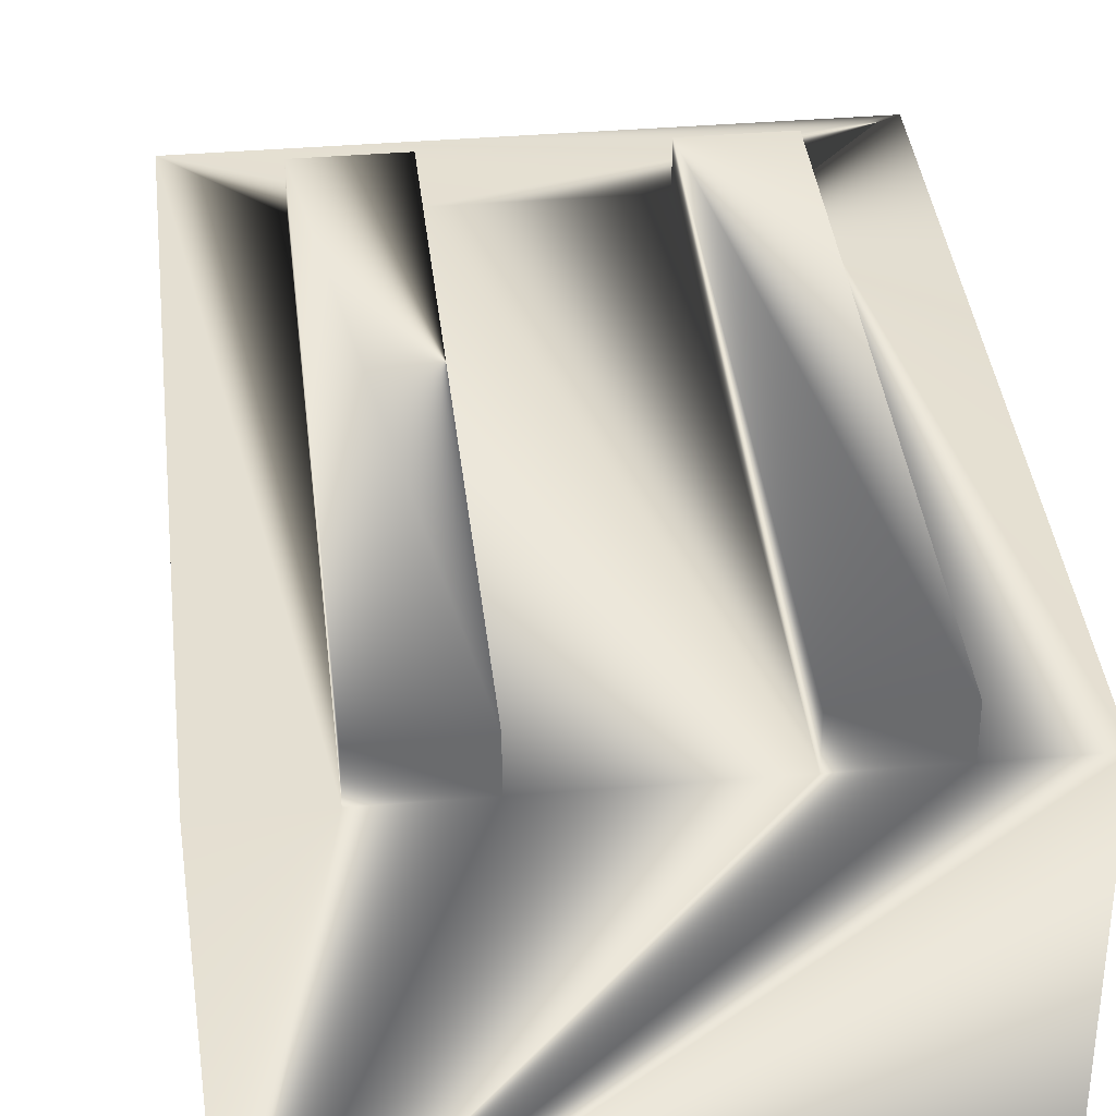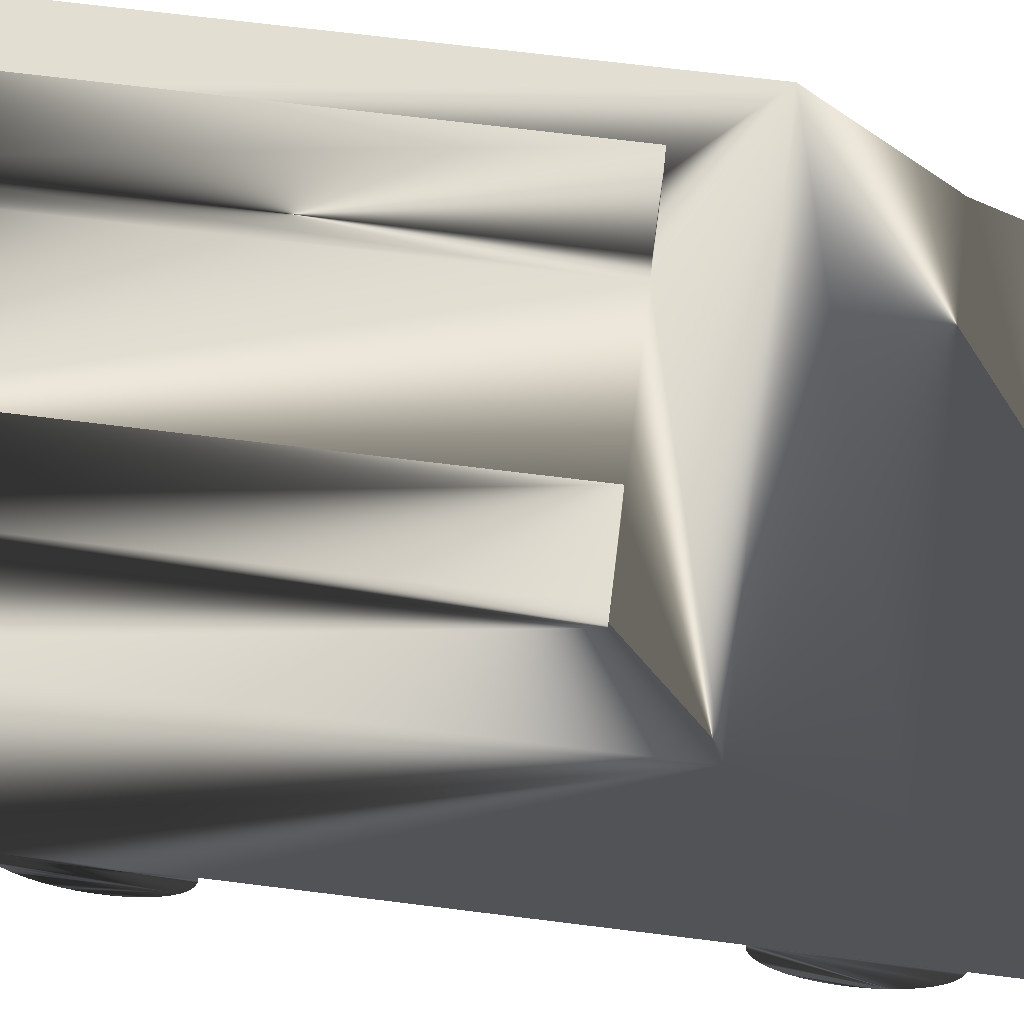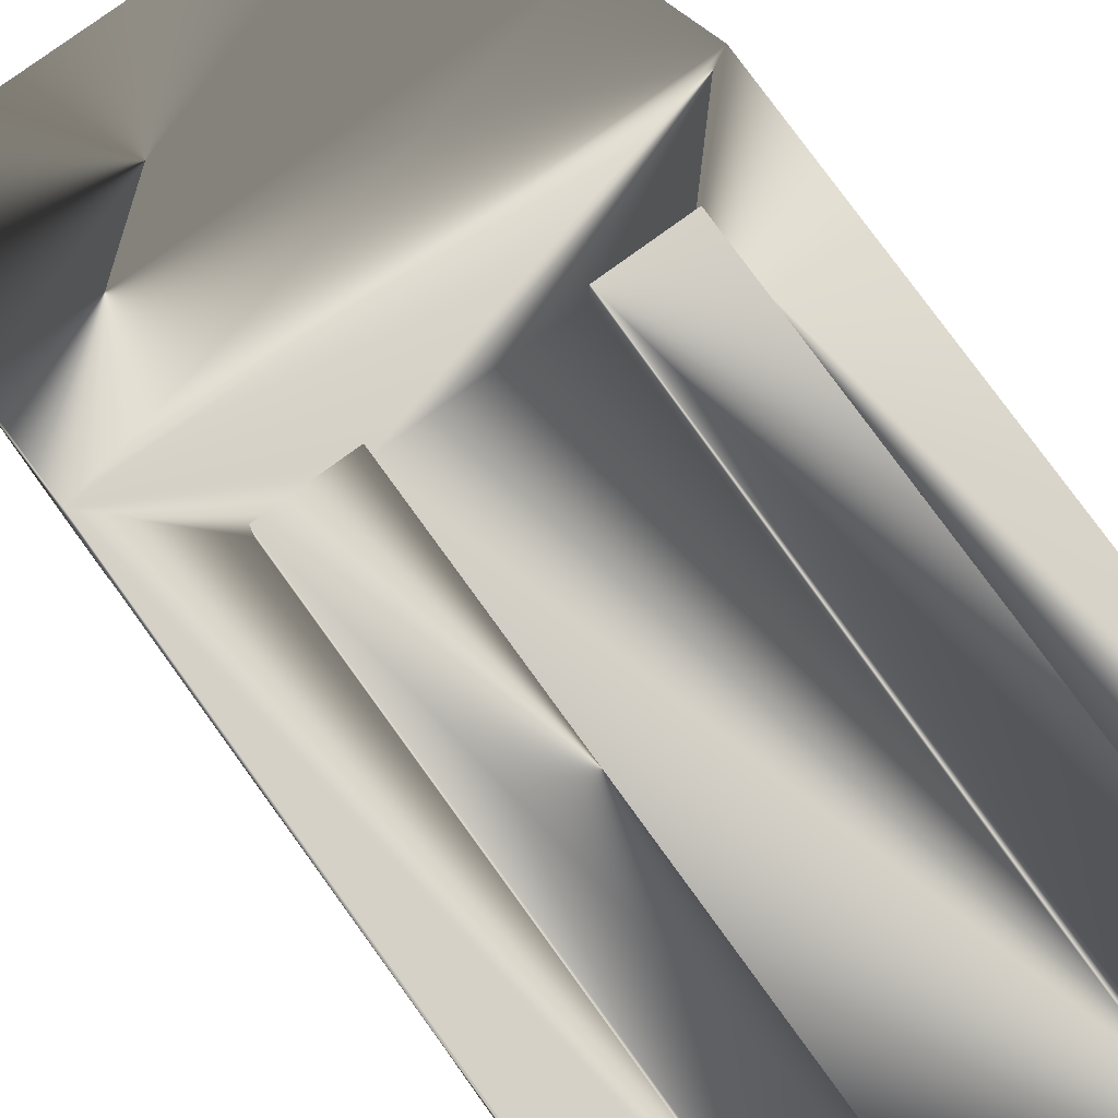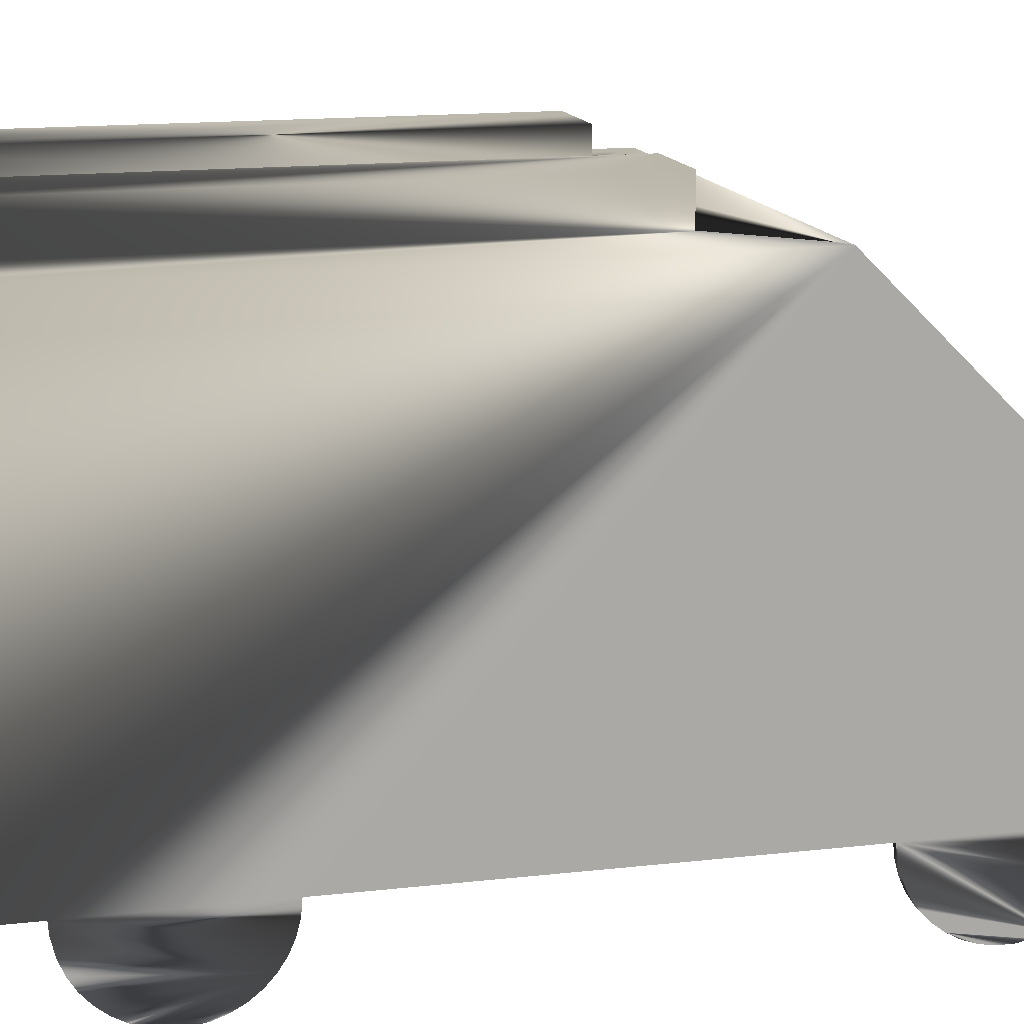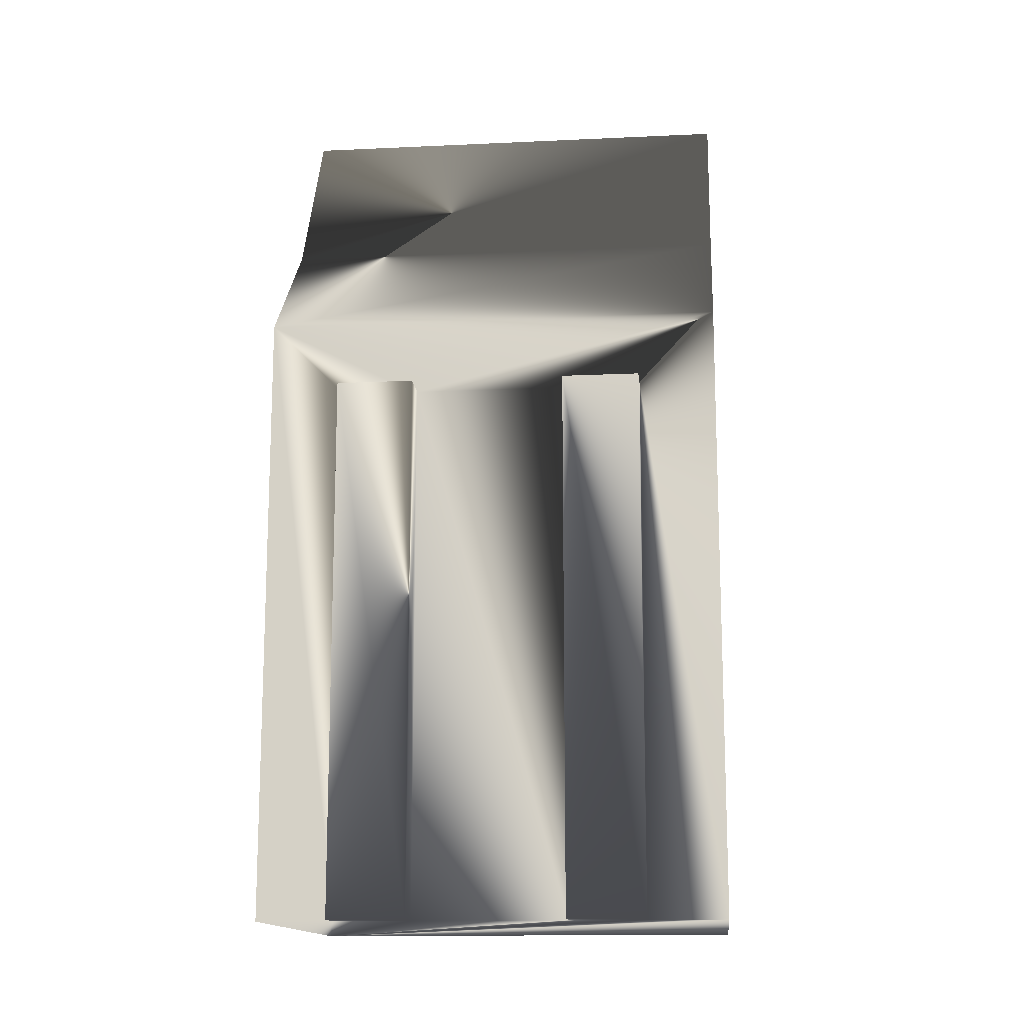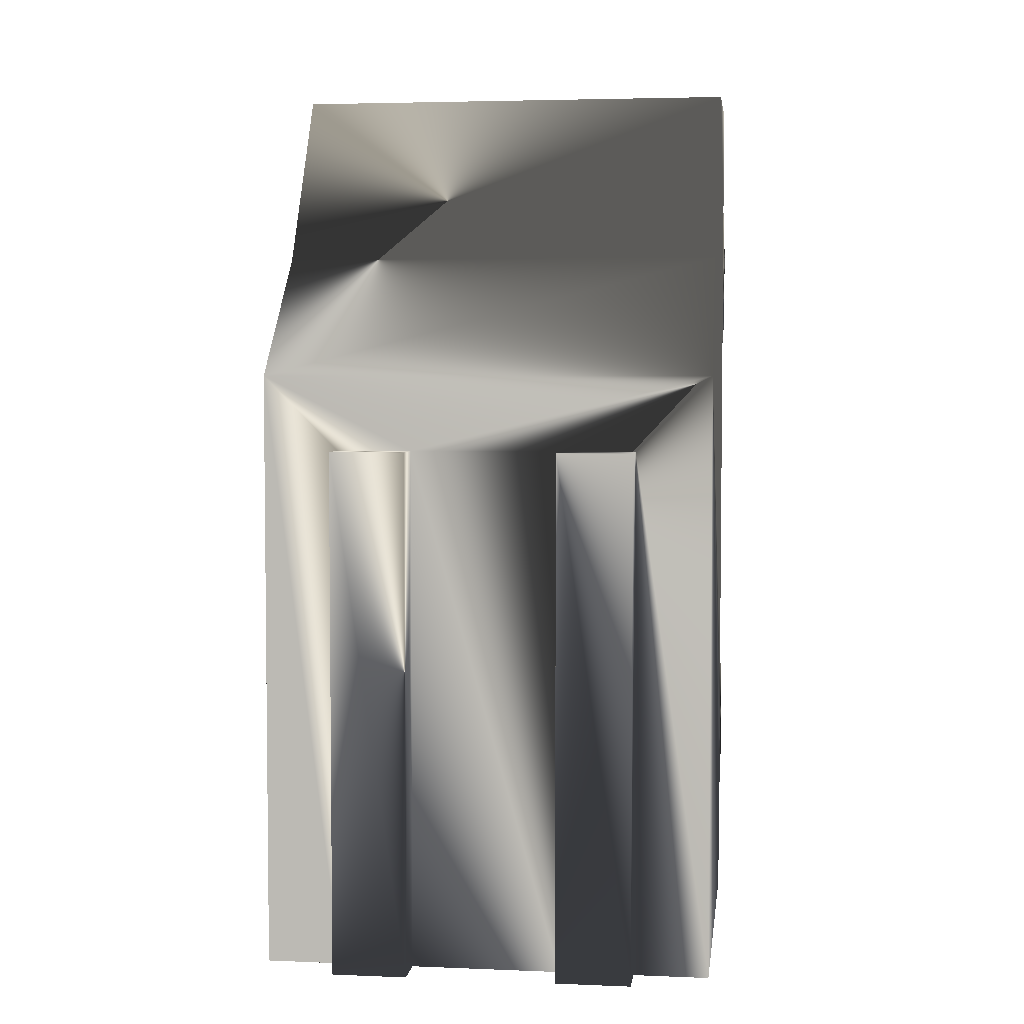
<metadata>
{"format":"obj","ext":"obj","renderer":"f3d","projection":"perspective","resolution":1024,"background":"white","views":[{"elev":37.2,"azim":-6.2,"up":"+Z"},{"elev":67.5,"azim":97.2,"up":"+Z"},{"elev":79.2,"azim":-36.0,"up":"+Z"},{"elev":13.9,"azim":75.2,"up":"+Z"},{"elev":-14.3,"azim":5.9,"up":"+Y"},{"elev":4.1,"azim":7.5,"up":"+Y"}]}
</metadata>
<code>
v -28.7 -60.63 30.09
v -18.7 -60.63 30.09
v -28.7 19.37 30.09
v 31.3 -60.63 30.09
v -8.7 9.374 30.09
v 11.3 -60.63 30.09
v 30.3 -45.63 -19.91
v 30.3 -59.63 -19.91
v -27.7 58.37 -19.91
v -28.7 59.37 -19.91
v 30.3 58.37 -19.91
v 31.3 44.24 -21.55
v 30.3 44.24 -21.55
v 31.3 43.83 -23.15
v 31.3 43.17 -24.67
v 30.3 43.83 -23.15
v 30.3 43.17 -24.67
v 31.3 42.27 -26.05
v 30.3 42.27 -26.05
v 31.3 41.15 -27.26
v 31.3 39.84 -28.28
v 30.3 41.15 -27.26
v 30.3 39.84 -28.28
v 30.3 36.83 -29.6
v 31.3 35.2 -29.87
v 30.3 35.2 -29.87
v 30.3 33.55 -29.87
v 31.3 30.36 -29.06
v 30.3 26.48 -26.05
v 31.3 25.58 -24.67
v 31.3 24.92 -23.15
v 30.3 24.92 -23.15
v 31.3 24.51 -21.55
v 30.3 -25.63 -19.91
v 31.3 -25.76 -21.55
v 30.3 -25.76 -21.55
v 30.3 -26.17 -23.15
v 31.3 -26.17 -23.15
v 30.3 -26.83 -24.67
v 31.3 -26.83 -24.67
v 31.3 -27.73 -26.05
v 31.3 -28.85 -27.26
v 31.3 -30.16 -28.28
v 30.3 -30.16 -28.28
v 31.3 -34.8 -29.87
v 30.3 -33.17 -29.6
v 30.3 -34.8 -29.87
v 31.3 -36.45 -29.87
v 31.3 -38.08 -29.6
v 31.3 -41.1 -28.28
v 30.3 -41.1 -28.28
v 31.3 -42.4 -27.26
v 30.3 -42.4 -27.26
v 31.3 -43.52 -26.05
v 30.3 -44.42 -24.67
v 31.3 -45.08 -23.15
v 30.3 -45.08 -23.15
v 30.3 -45.49 -21.55
v 31.3 -45.49 -21.55
v 31.3 -45.63 -19.91
v 31.3 -60.63 -19.91
v 21.3 -60.63 30.09
v -8.7 -60.63 35.09
v -18.7 -60.63 35.09
v -8.7 -60.63 30.09
v -28.7 -60.63 -19.91
v 11.3 -60.63 35.09
v 21.3 -60.63 35.09
v 31.3 59.37 -19.91
v -28.7 59.37 0.0934
v -28.7 44.37 -19.91
v -28.7 44.24 -21.55
v -27.7 43.83 -23.15
v -28.7 43.17 -24.67
v -27.7 42.27 -26.05
v -28.7 42.27 -26.05
v -28.7 41.15 -27.26
v -27.7 39.84 -28.28
v -28.7 39.84 -28.28
v -27.7 38.39 -29.06
v -28.7 35.2 -29.87
v -27.7 35.2 -29.87
v -27.7 31.92 -29.6
v -27.7 30.36 -29.06
v -28.7 31.92 -29.6
v -27.7 28.9 -28.28
v -27.7 27.6 -27.26
v -28.7 28.9 -28.28
v -28.7 27.6 -27.26
v -28.7 26.48 -26.05
v -27.7 26.48 -26.05
v -28.7 25.58 -24.67
v -28.7 24.92 -23.15
v -27.7 24.92 -23.15
v -28.7 24.51 -21.55
v -27.7 24.37 -19.91
v -28.7 -25.63 -19.91
v -27.7 -25.76 -21.55
v -28.7 -25.76 -21.55
v -28.7 -26.17 -23.15
v -27.7 -26.83 -24.67
v -28.7 -26.83 -24.67
v -27.7 -28.85 -27.26
v -28.7 -28.85 -27.26
v -28.7 -30.16 -28.28
v -27.7 -30.16 -28.28
v -27.7 -31.61 -29.06
v -27.7 -34.8 -29.87
v -28.7 -34.8 -29.87
v -27.7 -36.45 -29.87
v -27.7 -39.64 -29.06
v -28.7 -41.1 -28.28
v -27.7 -42.4 -27.26
v -28.7 -42.4 -27.26
v -27.7 -44.42 -24.67
v -28.7 -44.42 -24.67
v -27.7 -45.49 -21.55
v -28.7 -45.63 -19.91
v -28.7 43.83 -23.15
v -28.7 35.71 13.75
v -28.7 24.37 -19.91
v -28.7 38.39 -29.06
v -28.7 -45.49 -21.55
v -28.7 36.83 -29.6
v -28.7 33.55 -29.87
v -28.7 30.36 -29.06
v -28.7 -33.17 -29.6
v -28.7 -38.08 -29.6
v -28.7 -27.73 -26.05
v -28.7 -39.64 -29.06
v -28.7 -31.61 -29.06
v -28.7 -36.45 -29.87
v -28.7 -43.52 -26.05
v -28.7 -45.08 -23.15
v 31.3 -44.42 -24.67
v 31.3 -25.63 -19.91
v 31.3 19.37 30.09
v 31.3 35.71 13.75
v 31.3 59.37 0.0934
v 31.3 44.37 -19.91
v 31.3 24.37 -19.91
v 31.3 -33.17 -29.6
v 31.3 -31.61 -29.06
v 31.3 -39.64 -29.06
v 31.3 38.39 -29.06
v 31.3 26.48 -26.05
v 31.3 27.6 -27.26
v 31.3 28.9 -28.28
v 31.3 31.92 -29.6
v 31.3 33.55 -29.87
v 31.3 36.83 -29.6
v -27.7 -59.63 29.09
v -27.7 35.1 12.95
v 30.3 35.1 12.95
v -27.7 18.96 29.09
v -27.7 -59.63 -19.91
v -27.7 -45.08 -23.15
v -27.7 -26.17 -23.15
v -27.7 -45.63 -19.91
v -27.7 -25.63 -19.91
v -27.7 41.15 -27.26
v -27.7 43.17 -24.67
v -27.7 58.37 -0.484
v -27.7 44.37 -19.91
v -27.7 44.24 -21.55
v -27.7 -43.52 -26.05
v -27.7 -27.73 -26.05
v -27.7 -41.1 -28.28
v -27.7 -33.17 -29.6
v -27.7 -38.08 -29.6
v -27.7 24.51 -21.55
v -27.7 25.58 -24.67
v -27.7 33.55 -29.87
v -27.7 36.83 -29.6
v 30.3 -59.63 29.09
v 30.3 24.51 -21.55
v 30.3 58.37 -0.484
v 30.3 44.37 -19.91
v 30.3 18.96 29.09
v 30.3 24.37 -19.91
v 30.3 27.6 -27.26
v 30.3 38.39 -29.06
v 30.3 25.58 -24.67
v 30.3 31.92 -29.6
v 30.3 28.9 -28.28
v 30.3 30.36 -29.06
v 30.3 -28.85 -27.26
v 30.3 -39.64 -29.06
v 30.3 -38.08 -29.6
v 30.3 -31.61 -29.06
v 30.3 -36.45 -29.87
v 30.3 -27.73 -26.05
v 30.3 -43.52 -26.05
v 21.3 9.374 30.09
v 11.3 9.374 30.09
v 21.3 9.374 35.09
v 11.3 9.374 35.09
v -18.7 9.374 30.09
v -8.7 9.374 35.09
v -18.7 9.374 35.09
v -17.7 -59.63 34.09
v -17.7 8.374 34.09
v -17.7 -59.63 30.09
v -9.7 8.374 30.09
v -17.7 8.374 30.09
v -9.7 8.374 34.09
v -9.7 -59.63 34.09
v -9.7 -59.63 30.09
v 12.3 -59.63 30.09
v 12.3 8.374 34.09
v 12.3 -59.63 34.09
v 20.3 8.374 34.09
v 20.3 8.374 30.09
v 12.3 8.374 30.09
v 20.3 -59.63 34.09
v 20.3 -59.63 30.09
f 3 1 2
f 2 198 3
f 3 198 5
f 3 5 137
f 62 4 194
f 194 4 137
f 194 137 195
f 195 137 5
f 195 5 6
f 6 5 65
f 7 60 8
f 8 60 61
f 8 61 156
f 156 61 66
f 156 66 159
f 159 66 118
f 164 71 9
f 9 71 10
f 9 10 11
f 11 10 69
f 11 69 178
f 178 69 140
f 178 140 12
f 178 12 13
f 13 12 14
f 13 14 16
f 16 14 15
f 16 15 17
f 17 15 18
f 17 18 19
f 19 18 20
f 19 20 22
f 22 20 21
f 22 21 23
f 23 21 145
f 23 145 182
f 182 145 151
f 182 151 24
f 24 151 25
f 24 25 26
f 26 25 150
f 26 150 27
f 27 150 149
f 27 149 184
f 184 149 28
f 184 28 186
f 186 28 148
f 186 148 185
f 185 148 147
f 185 147 181
f 181 147 146
f 181 146 29
f 29 146 30
f 29 30 183
f 183 30 31
f 183 31 32
f 32 31 33
f 32 33 176
f 176 33 141
f 176 141 180
f 180 141 34
f 34 141 136
f 34 136 35
f 34 35 36
f 36 35 38
f 36 38 37
f 37 38 40
f 37 40 39
f 39 40 41
f 39 41 192
f 192 41 42
f 192 42 187
f 187 42 43
f 187 43 44
f 44 43 143
f 44 143 190
f 190 143 142
f 190 142 46
f 46 142 45
f 46 45 47
f 47 45 48
f 47 48 191
f 191 48 49
f 191 49 189
f 189 49 144
f 189 144 188
f 188 144 50
f 188 50 51
f 51 50 52
f 51 52 53
f 53 52 54
f 53 54 193
f 193 54 135
f 193 135 55
f 55 135 56
f 55 56 57
f 57 56 59
f 57 59 58
f 58 59 60
f 58 60 7
f 2 1 66
f 61 4 66
f 66 4 62
f 65 63 64
f 64 2 65
f 65 2 66
f 65 66 6
f 6 66 62
f 6 62 67
f 67 62 68
f 120 3 138
f 138 3 137
f 70 120 139
f 139 120 138
f 10 70 69
f 69 70 139
f 71 164 165
f 71 165 72
f 72 165 73
f 72 73 119
f 119 73 162
f 119 162 74
f 74 162 75
f 74 75 76
f 76 75 161
f 76 161 77
f 77 161 78
f 77 78 79
f 79 78 80
f 79 80 122
f 122 80 174
f 122 174 124
f 124 174 82
f 124 82 81
f 81 82 173
f 81 173 125
f 125 173 83
f 125 83 85
f 85 83 84
f 85 84 126
f 126 84 86
f 126 86 88
f 88 86 87
f 88 87 89
f 89 87 91
f 89 91 90
f 90 91 172
f 90 172 92
f 92 172 94
f 92 94 93
f 93 94 171
f 93 171 95
f 95 171 96
f 95 96 121
f 97 121 160
f 160 121 96
f 97 160 98
f 97 98 99
f 99 98 158
f 99 158 100
f 100 158 101
f 100 101 102
f 102 101 167
f 102 167 129
f 129 167 103
f 129 103 104
f 104 103 106
f 104 106 105
f 105 106 107
f 105 107 131
f 131 107 169
f 131 169 127
f 127 169 108
f 127 108 109
f 109 108 110
f 109 110 132
f 132 110 170
f 132 170 128
f 128 170 111
f 128 111 130
f 130 111 168
f 130 168 112
f 112 168 113
f 112 113 114
f 114 113 166
f 114 166 133
f 133 166 115
f 133 115 116
f 116 115 157
f 116 157 134
f 134 157 117
f 134 117 123
f 123 117 159
f 123 159 118
f 118 66 1
f 119 121 72
f 72 121 71
f 119 74 121
f 121 74 76
f 121 76 77
f 77 79 121
f 121 79 122
f 121 122 95
f 95 122 93
f 70 10 120
f 120 10 71
f 120 71 3
f 3 71 121
f 3 121 1
f 1 121 97
f 1 97 118
f 118 97 99
f 118 99 100
f 89 90 122
f 122 90 92
f 122 92 93
f 134 123 129
f 129 123 118
f 129 118 102
f 102 118 100
f 89 122 88
f 88 122 124
f 88 124 81
f 81 125 88
f 88 125 85
f 88 85 126
f 131 127 109
f 129 112 114
f 104 128 129
f 129 128 130
f 129 130 112
f 104 105 128
f 128 105 131
f 128 131 132
f 132 131 109
f 114 133 129
f 129 133 116
f 129 116 134
f 137 4 61
f 56 135 41
f 40 38 60
f 60 38 35
f 60 35 136
f 40 60 41
f 41 60 59
f 41 59 56
f 61 60 137
f 137 60 136
f 137 136 138
f 138 136 141
f 138 141 139
f 49 48 45
f 31 30 145
f 21 20 141
f 20 18 141
f 141 18 15
f 141 15 14
f 69 139 140
f 140 139 141
f 140 141 12
f 12 141 14
f 135 54 41
f 41 54 52
f 41 52 50
f 45 142 49
f 49 142 143
f 49 143 43
f 50 144 41
f 41 144 49
f 41 49 42
f 42 49 43
f 21 141 145
f 145 141 33
f 145 33 31
f 30 146 145
f 145 146 147
f 145 147 148
f 150 148 149
f 149 148 28
f 150 25 148
f 148 25 151
f 148 151 145
f 156 152 8
f 8 152 175
f 152 155 175
f 175 155 179
f 155 153 179
f 179 153 154
f 153 163 154
f 154 163 177
f 163 9 177
f 177 9 11
f 155 152 156
f 157 115 167
f 101 158 159
f 159 158 98
f 159 98 160
f 101 159 167
f 167 159 117
f 167 117 157
f 156 159 155
f 155 159 160
f 155 160 153
f 153 160 96
f 153 96 163
f 170 110 108
f 94 172 80
f 78 161 96
f 161 75 96
f 96 75 162
f 96 162 73
f 9 163 164
f 164 163 96
f 164 96 165
f 165 96 73
f 115 166 167
f 167 166 113
f 167 113 168
f 108 169 170
f 170 169 107
f 170 107 106
f 168 111 167
f 167 111 170
f 167 170 103
f 103 170 106
f 78 96 80
f 80 96 171
f 80 171 94
f 172 91 80
f 80 91 87
f 80 87 86
f 173 86 83
f 83 86 84
f 173 82 86
f 86 82 174
f 86 174 80
f 7 8 175
f 16 180 13
f 13 180 178
f 16 17 180
f 180 17 19
f 180 19 22
f 22 23 180
f 180 23 182
f 180 182 176
f 176 182 32
f 177 11 154
f 154 11 178
f 154 178 179
f 179 178 180
f 179 180 175
f 175 180 34
f 175 34 7
f 7 34 36
f 7 36 37
f 181 29 182
f 182 29 183
f 182 183 32
f 57 58 192
f 192 58 7
f 192 7 39
f 39 7 37
f 181 182 185
f 185 182 24
f 185 24 26
f 26 27 185
f 185 27 184
f 185 184 186
f 190 46 47
f 192 51 53
f 187 189 192
f 192 189 188
f 192 188 51
f 187 44 189
f 189 44 190
f 189 190 191
f 191 190 47
f 53 193 192
f 192 193 55
f 192 55 57
f 196 68 194
f 194 68 62
f 197 196 195
f 195 196 194
f 67 197 6
f 6 197 195
f 196 197 68
f 68 197 67
f 199 63 5
f 5 63 65
f 200 199 198
f 198 199 5
f 64 200 2
f 2 200 198
f 199 200 63
f 63 200 64
f 205 202 203
f 203 202 201
f 202 206 201
f 201 206 207
f 206 204 207
f 207 204 208
f 204 205 208
f 208 205 203
f 204 206 205
f 205 206 202
f 207 208 201
f 201 208 203
f 213 214 216
f 216 214 209
f 214 210 209
f 209 210 211
f 210 212 211
f 211 212 215
f 212 213 215
f 215 213 216
f 212 210 213
f 213 210 214
f 211 215 209
f 209 215 216

</code>
